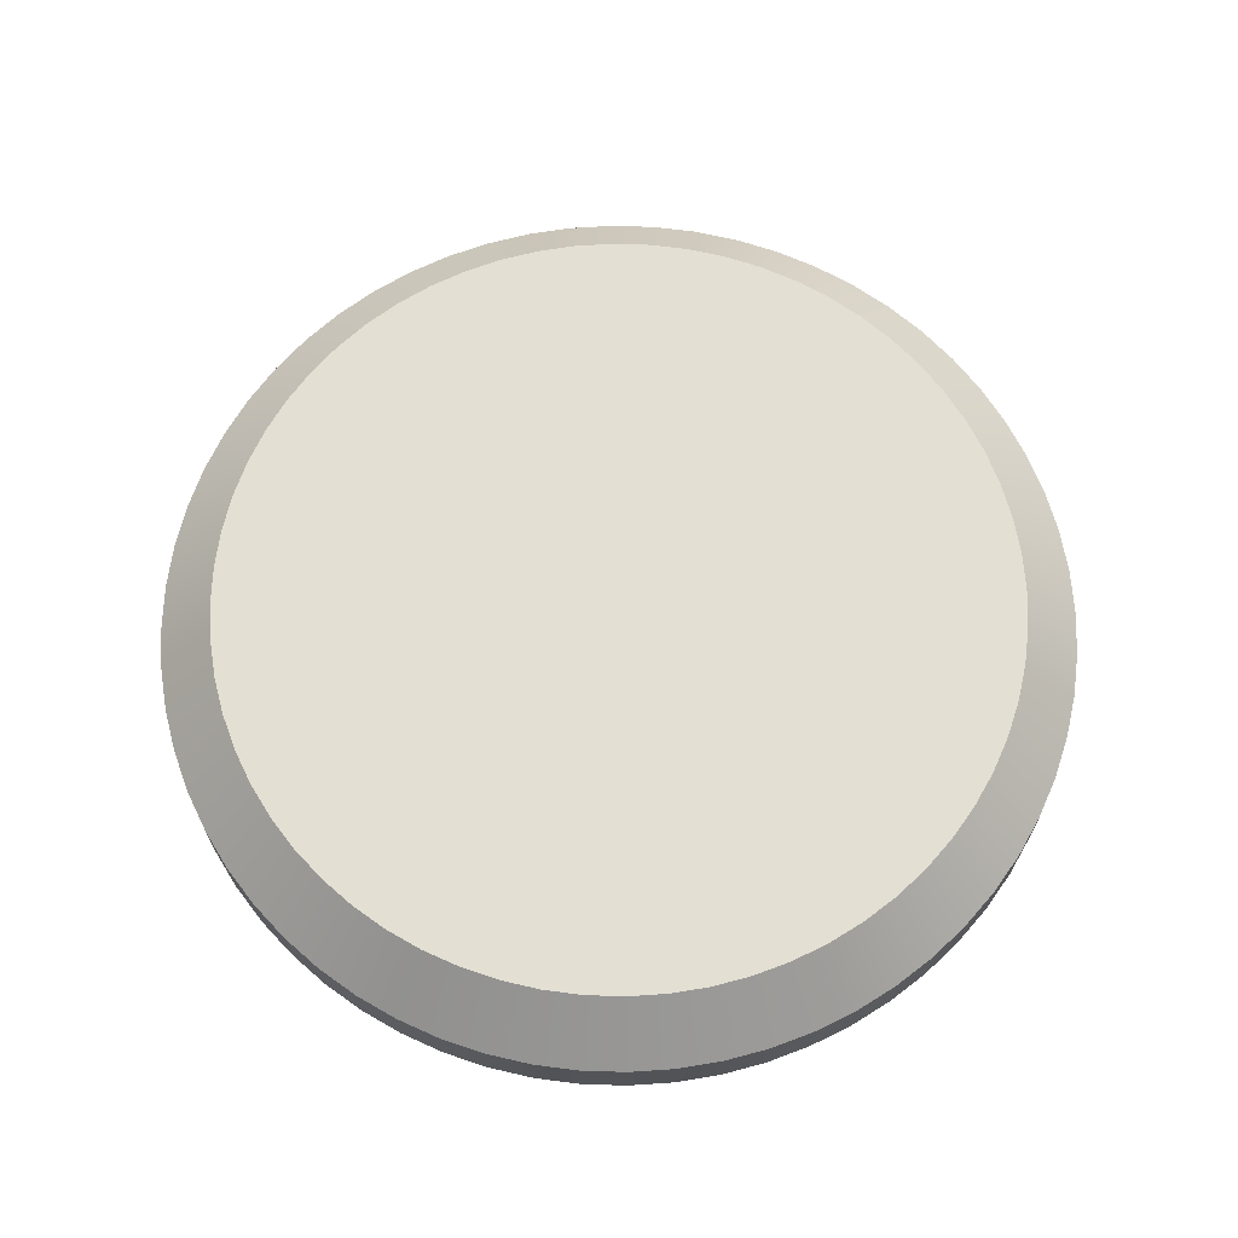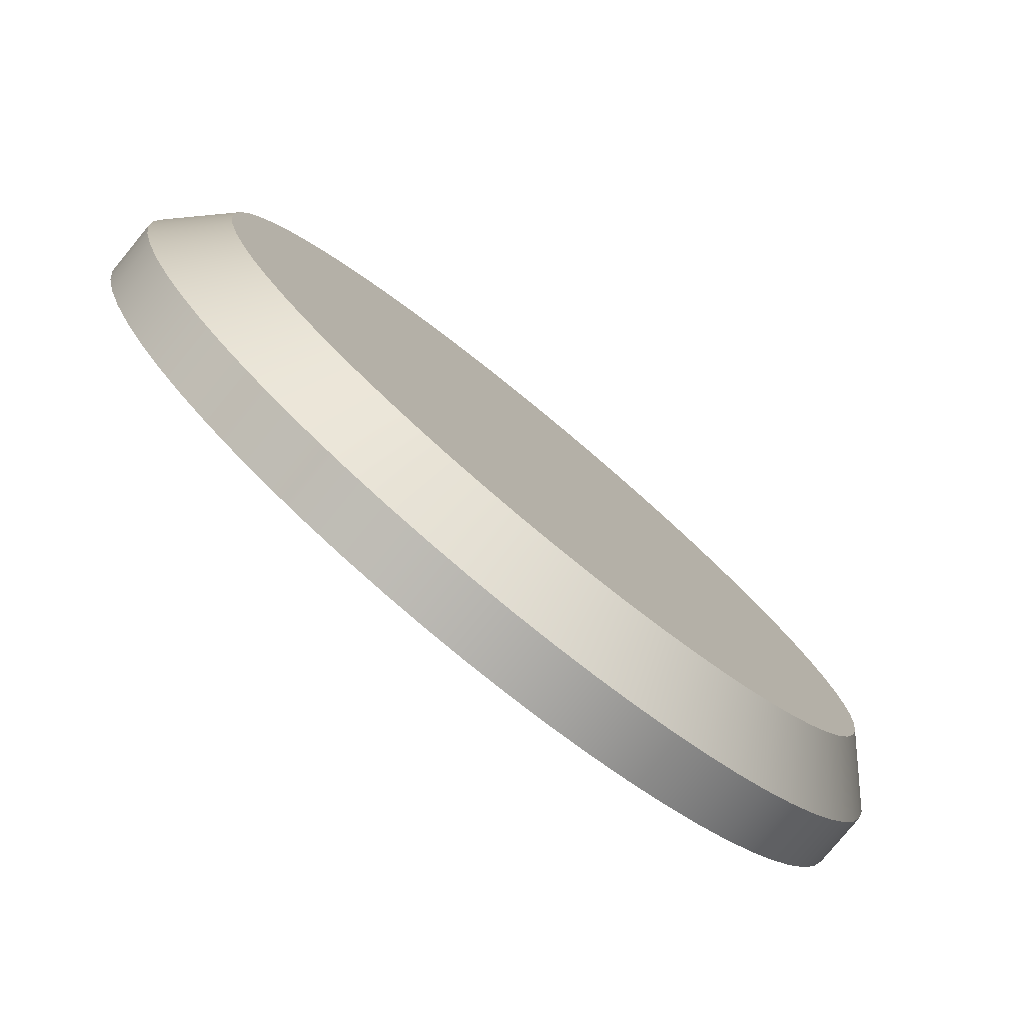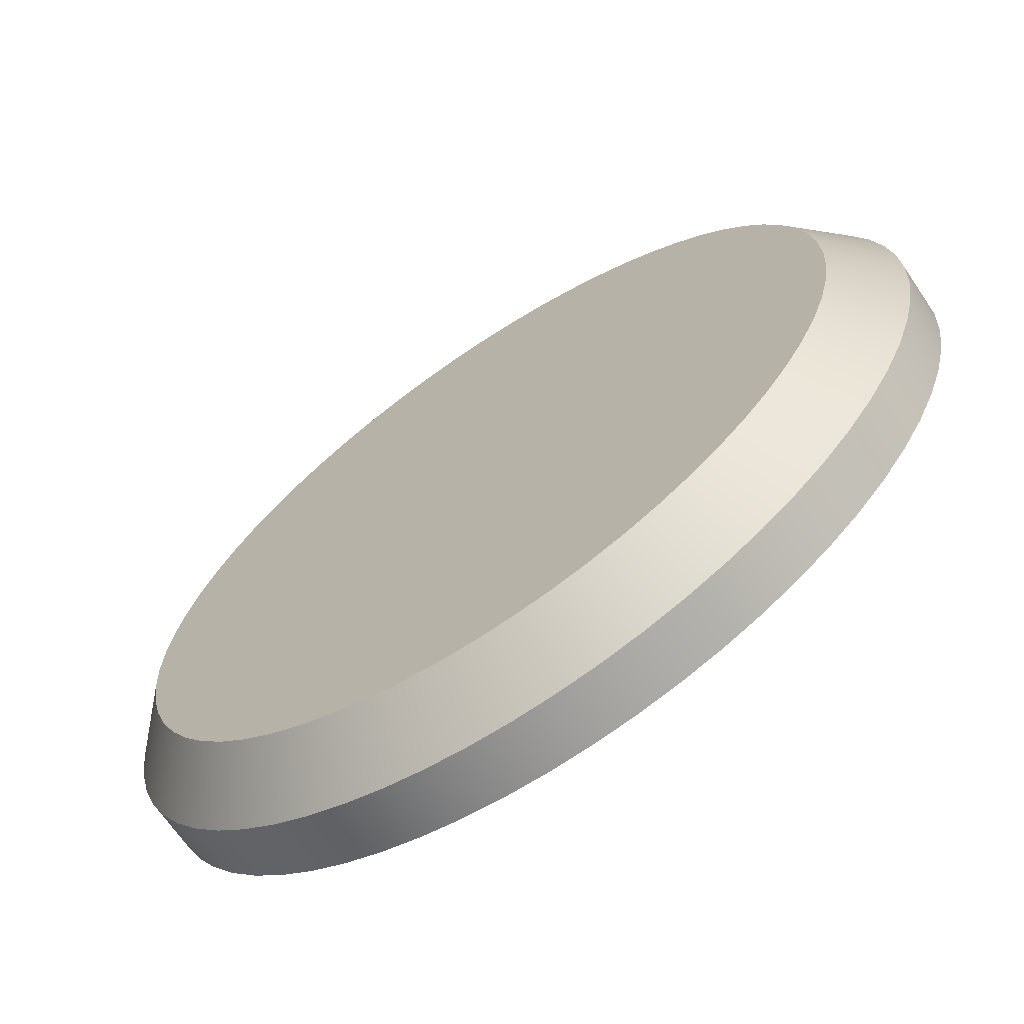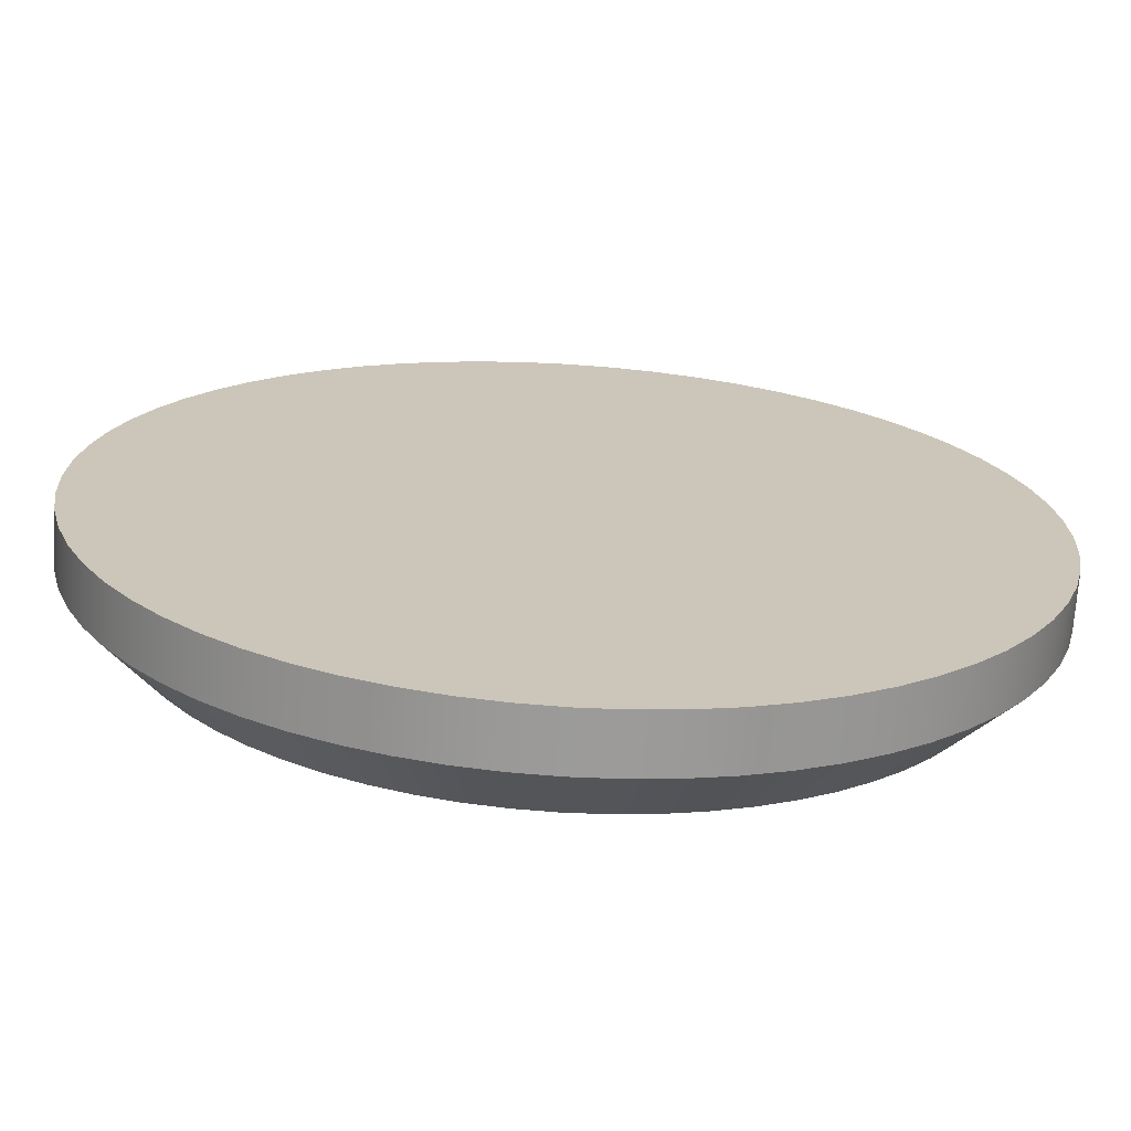
<metadata>
{"format":"obj","ext":"obj","renderer":"f3d","projection":"perspective","resolution":1024,"background":"white","views":[{"elev":67.1,"azim":-119.1,"up":"+Y"},{"elev":-79.7,"azim":140.5,"up":"+Z"},{"elev":-67.5,"azim":-146.0,"up":"+Z"},{"elev":-69.6,"azim":-3.6,"up":"+Z"}]}
</metadata>
<code>
v  1 0 -0
v  0.9952 0 -0.09802
v  0.9808 0 -0.1951
v  0.9569 0 -0.2903
v  0.9239 0 -0.3827
v  0.8819 0 -0.4714
v  0.8315 0 -0.5556
v  0.773 0 -0.6344
v  0.7071 0 -0.7071
v  0.6344 0 -0.773
v  0.5556 0 -0.8315
v  0.4714 0 -0.8819
v  0.3827 0 -0.9239
v  0.2903 0 -0.9569
v  0.1951 0 -0.9808
v  0.09802 0 -0.9952
v  -1.6e-07 0 -1
v  -0.09802 0 -0.9952
v  -0.1951 0 -0.9808
v  -0.2903 0 -0.9569
v  -0.3827 0 -0.9239
v  -0.4714 0 -0.8819
v  -0.5556 0 -0.8315
v  -0.6344 0 -0.773
v  -0.7071 0 -0.7071
v  -0.773 0 -0.6344
v  -0.8315 0 -0.5556
v  -0.8819 0 -0.4714
v  -0.9239 0 -0.3827
v  -0.9569 0 -0.2903
v  -0.9808 0 -0.1951
v  -0.9952 0 -0.09802
v  -1 0 8e-07
v  -0.9952 0 0.09802
v  -0.9808 0 0.1951
v  -0.9569 0 0.2903
v  -0.9239 0 0.3827
v  -0.8819 0 0.4714
v  -0.8315 0 0.5556
v  -0.773 0 0.6344
v  -0.7071 0 0.7071
v  -0.6344 0 0.773
v  -0.5556 0 0.8315
v  -0.4714 0 0.8819
v  -0.3827 0 0.9239
v  -0.2903 0 0.9569
v  -0.1951 0 0.9808
v  -0.09802 0 0.9952
v  -4.6e-07 0 1
v  0.09802 0 0.9952
v  0.1951 0 0.9808
v  0.2903 0 0.9569
v  0.3827 0 0.9239
v  0.4714 0 0.8819
v  0.5556 0 0.8315
v  0.6344 0 0.773
v  0.7071 0 0.7071
v  0.773 0 0.6344
v  0.8315 0 0.5556
v  0.8819 0 0.4714
v  0.9239 0 0.3827
v  0.9569 0 0.2903
v  0.9808 0 0.1951
v  0.9952 0 0.09802
v  1 0.125 -0
v  0.9952 0.125 -0.09802
v  0.9808 0.125 -0.1951
v  0.9569 0.125 -0.2903
v  0.9239 0.125 -0.3827
v  0.8819 0.125 -0.4714
v  0.8315 0.125 -0.5556
v  0.773 0.125 -0.6344
v  0.7071 0.125 -0.7071
v  0.6344 0.125 -0.773
v  0.5556 0.125 -0.8315
v  0.4714 0.125 -0.8819
v  0.3827 0.125 -0.9239
v  0.2903 0.125 -0.9569
v  0.1951 0.125 -0.9808
v  0.09802 0.125 -0.9952
v  -1.6e-07 0.125 -1
v  -0.09802 0.125 -0.9952
v  -0.1951 0.125 -0.9808
v  -0.2903 0.125 -0.9569
v  -0.3827 0.125 -0.9239
v  -0.4714 0.125 -0.8819
v  -0.5556 0.125 -0.8315
v  -0.6344 0.125 -0.773
v  -0.7071 0.125 -0.7071
v  -0.773 0.125 -0.6344
v  -0.8315 0.125 -0.5556
v  -0.8819 0.125 -0.4714
v  -0.9239 0.125 -0.3827
v  -0.9569 0.125 -0.2903
v  -0.9808 0.125 -0.1951
v  -0.9952 0.125 -0.09802
v  -1 0.125 8e-07
v  -0.9952 0.125 0.09802
v  -0.9808 0.125 0.1951
v  -0.9569 0.125 0.2903
v  -0.9239 0.125 0.3827
v  -0.8819 0.125 0.4714
v  -0.8315 0.125 0.5556
v  -0.773 0.125 0.6344
v  -0.7071 0.125 0.7071
v  -0.6344 0.125 0.773
v  -0.5556 0.125 0.8315
v  -0.4714 0.125 0.8819
v  -0.3827 0.125 0.9239
v  -0.2903 0.125 0.9569
v  -0.1951 0.125 0.9808
v  -0.09802 0.125 0.9952
v  -4.6e-07 0.125 1
v  0.09802 0.125 0.9952
v  0.1951 0.125 0.9808
v  0.2903 0.125 0.9569
v  0.3827 0.125 0.9239
v  0.4714 0.125 0.8819
v  0.5556 0.125 0.8315
v  0.6344 0.125 0.773
v  0.7071 0.125 0.7071
v  0.773 0.125 0.6344
v  0.8315 0.125 0.5556
v  0.8819 0.125 0.4714
v  0.9239 0.125 0.3827
v  0.9569 0.125 0.2903
v  0.9808 0.125 0.1951
v  0.9952 0.125 0.09802
v  0.8748 0.25 -1.2e-07
v  0.8706 0.25 -0.08575
v  0.858 0.25 -0.1707
v  0.8372 0.25 -0.254
v  0.8083 0.25 -0.3348
v  0.7715 0.25 -0.4124
v  0.7274 0.25 -0.486
v  0.6763 0.25 -0.555
v  0.6186 0.25 -0.6186
v  0.555 0.25 -0.6763
v  0.486 0.25 -0.7274
v  0.4124 0.25 -0.7715
v  0.3348 0.25 -0.8083
v  0.254 0.25 -0.8372
v  0.1707 0.25 -0.858
v  0.08575 0.25 -0.8706
v  -1.6e-07 0.25 -0.8748
v  -0.08575 0.25 -0.8706
v  -0.1707 0.25 -0.858
v  -0.254 0.25 -0.8372
v  -0.3348 0.25 -0.8083
v  -0.4124 0.25 -0.7715
v  -0.486 0.25 -0.7274
v  -0.555 0.25 -0.6763
v  -0.6186 0.25 -0.6186
v  -0.6763 0.25 -0.555
v  -0.7274 0.25 -0.486
v  -0.7715 0.25 -0.4124
v  -0.8083 0.25 -0.3348
v  -0.8372 0.25 -0.254
v  -0.858 0.25 -0.1707
v  -0.8706 0.25 -0.08575
v  -0.8748 0.25 7.3e-07
v  -0.8706 0.25 0.08575
v  -0.858 0.25 0.1707
v  -0.8372 0.25 0.254
v  -0.8083 0.25 0.3348
v  -0.7715 0.25 0.4124
v  -0.7274 0.25 0.486
v  -0.6763 0.25 0.555
v  -0.6186 0.25 0.6186
v  -0.555 0.25 0.6763
v  -0.486 0.25 0.7274
v  -0.4124 0.25 0.7715
v  -0.3348 0.25 0.8083
v  -0.254 0.25 0.8372
v  -0.1707 0.25 0.858
v  -0.08575 0.25 0.8706
v  -4.3e-07 0.25 0.8748
v  0.08575 0.25 0.8706
v  0.1707 0.25 0.858
v  0.254 0.25 0.8372
v  0.3348 0.25 0.8083
v  0.4124 0.25 0.7715
v  0.486 0.25 0.7274
v  0.555 0.25 0.6763
v  0.6186 0.25 0.6186
v  0.6763 0.25 0.555
v  0.7274 0.25 0.486
v  0.7715 0.25 0.4124
v  0.8083 0.25 0.3348
v  0.8372 0.25 0.254
v  0.858 0.25 0.1707
v  0.8706 0.25 0.08575
v  -0 0 0
v  3e-08 0.25 -7e-08
v  1 0 -0
v  0.9952 0 -0.09802
v  0.9808 0 -0.1951
v  0.9569 0 -0.2903
v  0.9239 0 -0.3827
v  0.8819 0 -0.4714
v  0.8315 0 -0.5556
v  0.773 0 -0.6344
v  0.7071 0 -0.7071
v  0.6344 0 -0.773
v  0.5556 0 -0.8315
v  0.4714 0 -0.8819
v  0.3827 0 -0.9239
v  0.2903 0 -0.9569
v  0.1951 0 -0.9808
v  0.09802 0 -0.9952
v  -1.6e-07 0 -1
v  -0.09802 0 -0.9952
v  -0.1951 0 -0.9808
v  -0.2903 0 -0.9569
v  -0.3827 0 -0.9239
v  -0.4714 0 -0.8819
v  -0.5556 0 -0.8315
v  -0.6344 0 -0.773
v  -0.7071 0 -0.7071
v  -0.773 0 -0.6344
v  -0.8315 0 -0.5556
v  -0.8819 0 -0.4714
v  -0.9239 0 -0.3827
v  -0.9569 0 -0.2903
v  -0.9808 0 -0.1951
v  -0.9952 0 -0.09802
v  -1 0 8e-07
v  -0.9952 0 0.09802
v  -0.9808 0 0.1951
v  -0.9569 0 0.2903
v  -0.9239 0 0.3827
v  -0.8819 0 0.4714
v  -0.8315 0 0.5556
v  -0.773 0 0.6344
v  -0.7071 0 0.7071
v  -0.6344 0 0.773
v  -0.5556 0 0.8315
v  -0.4714 0 0.8819
v  -0.3827 0 0.9239
v  -0.2903 0 0.9569
v  -0.1951 0 0.9808
v  -0.09802 0 0.9952
v  -4.6e-07 0 1
v  0.09802 0 0.9952
v  0.1951 0 0.9808
v  0.2903 0 0.9569
v  0.3827 0 0.9239
v  0.4714 0 0.8819
v  0.5556 0 0.8315
v  0.6344 0 0.773
v  0.7071 0 0.7071
v  0.773 0 0.6344
v  0.8315 0 0.5556
v  0.8819 0 0.4714
v  0.9239 0 0.3827
v  0.9569 0 0.2903
v  0.9808 0 0.1951
v  0.9952 0 0.09802
v  1 0.125 -0
v  0.9952 0.125 -0.09802
v  0.9808 0.125 -0.1951
v  0.9569 0.125 -0.2903
v  0.9239 0.125 -0.3827
v  0.8819 0.125 -0.4714
v  0.8315 0.125 -0.5556
v  0.773 0.125 -0.6344
v  0.7071 0.125 -0.7071
v  0.6344 0.125 -0.773
v  0.5556 0.125 -0.8315
v  0.4714 0.125 -0.8819
v  0.3827 0.125 -0.9239
v  0.2903 0.125 -0.9569
v  0.1951 0.125 -0.9808
v  0.09802 0.125 -0.9952
v  -1.6e-07 0.125 -1
v  -0.09802 0.125 -0.9952
v  -0.1951 0.125 -0.9808
v  -0.2903 0.125 -0.9569
v  -0.3827 0.125 -0.9239
v  -0.4714 0.125 -0.8819
v  -0.5556 0.125 -0.8315
v  -0.6344 0.125 -0.773
v  -0.7071 0.125 -0.7071
v  -0.773 0.125 -0.6344
v  -0.8315 0.125 -0.5556
v  -0.8819 0.125 -0.4714
v  -0.9239 0.125 -0.3827
v  -0.9569 0.125 -0.2903
v  -0.9808 0.125 -0.1951
v  -0.9952 0.125 -0.09802
v  -1 0.125 8e-07
v  -0.9952 0.125 0.09802
v  -0.9808 0.125 0.1951
v  -0.9569 0.125 0.2903
v  -0.9239 0.125 0.3827
v  -0.8819 0.125 0.4714
v  -0.8315 0.125 0.5556
v  -0.773 0.125 0.6344
v  -0.7071 0.125 0.7071
v  -0.6344 0.125 0.773
v  -0.5556 0.125 0.8315
v  -0.4714 0.125 0.8819
v  -0.3827 0.125 0.9239
v  -0.2903 0.125 0.9569
v  -0.1951 0.125 0.9808
v  -0.09802 0.125 0.9952
v  -4.6e-07 0.125 1
v  0.09802 0.125 0.9952
v  0.1951 0.125 0.9808
v  0.2903 0.125 0.9569
v  0.3827 0.125 0.9239
v  0.4714 0.125 0.8819
v  0.5556 0.125 0.8315
v  0.6344 0.125 0.773
v  0.7071 0.125 0.7071
v  0.773 0.125 0.6344
v  0.8315 0.125 0.5556
v  0.8819 0.125 0.4714
v  0.9239 0.125 0.3827
v  0.9569 0.125 0.2903
v  0.9808 0.125 0.1951
v  0.9952 0.125 0.09802
v  0.8748 0.25 -1.2e-07
v  0.8706 0.25 -0.08575
v  0.858 0.25 -0.1707
v  0.8372 0.25 -0.254
v  0.8083 0.25 -0.3348
v  0.7715 0.25 -0.4124
v  0.7274 0.25 -0.486
v  0.6763 0.25 -0.555
v  0.6186 0.25 -0.6186
v  0.555 0.25 -0.6763
v  0.486 0.25 -0.7274
v  0.4124 0.25 -0.7715
v  0.3348 0.25 -0.8083
v  0.254 0.25 -0.8372
v  0.1707 0.25 -0.858
v  0.08575 0.25 -0.8706
v  -1.6e-07 0.25 -0.8748
v  -0.08575 0.25 -0.8706
v  -0.1707 0.25 -0.858
v  -0.254 0.25 -0.8372
v  -0.3348 0.25 -0.8083
v  -0.4124 0.25 -0.7715
v  -0.486 0.25 -0.7274
v  -0.555 0.25 -0.6763
v  -0.6186 0.25 -0.6186
v  -0.6763 0.25 -0.555
v  -0.7274 0.25 -0.486
v  -0.7715 0.25 -0.4124
v  -0.8083 0.25 -0.3348
v  -0.8372 0.25 -0.254
v  -0.858 0.25 -0.1707
v  -0.8706 0.25 -0.08575
v  -0.8748 0.25 7.3e-07
v  -0.8706 0.25 0.08575
v  -0.858 0.25 0.1707
v  -0.8372 0.25 0.254
v  -0.8083 0.25 0.3348
v  -0.7715 0.25 0.4124
v  -0.7274 0.25 0.486
v  -0.6763 0.25 0.555
v  -0.6186 0.25 0.6186
v  -0.555 0.25 0.6763
v  -0.486 0.25 0.7274
v  -0.4124 0.25 0.7715
v  -0.3348 0.25 0.8083
v  -0.254 0.25 0.8372
v  -0.1707 0.25 0.858
v  -0.08575 0.25 0.8706
v  -4.3e-07 0.25 0.8748
v  0.08575 0.25 0.8706
v  0.1707 0.25 0.858
v  0.254 0.25 0.8372
v  0.3348 0.25 0.8083
v  0.4124 0.25 0.7715
v  0.486 0.25 0.7274
v  0.555 0.25 0.6763
v  0.6186 0.25 0.6186
v  0.6763 0.25 0.555
v  0.7274 0.25 0.486
v  0.7715 0.25 0.4124
v  0.8083 0.25 0.3348
v  0.8372 0.25 0.254
v  0.858 0.25 0.1707
v  0.8706 0.25 0.08575
o Cylinder001
g Cylinder001
f 1 196 260
f 260 259 1
f 196 197 261
f 261 260 196
f 197 198 262
f 262 261 197
f 198 199 263
f 263 262 198
f 199 200 264
f 264 263 199
f 200 201 265
f 265 264 200
f 201 202 266
f 266 265 201
f 202 203 267
f 267 266 202
f 203 204 268
f 268 267 203
f 204 205 269
f 269 268 204
f 205 206 270
f 270 269 205
f 206 207 271
f 271 270 206
f 207 208 272
f 272 271 207
f 208 209 273
f 273 272 208
f 209 210 274
f 274 273 209
f 210 211 275
f 275 274 210
f 211 212 276
f 276 275 211
f 212 213 277
f 277 276 212
f 213 214 278
f 278 277 213
f 214 215 279
f 279 278 214
f 215 216 280
f 280 279 215
f 216 217 281
f 281 280 216
f 217 218 282
f 282 281 217
f 218 219 283
f 283 282 218
f 219 220 284
f 284 283 219
f 220 221 285
f 285 284 220
f 221 222 286
f 286 285 221
f 222 223 287
f 287 286 222
f 223 224 288
f 288 287 223
f 224 225 289
f 289 288 224
f 225 226 290
f 290 289 225
f 226 227 291
f 291 290 226
f 227 228 292
f 292 291 227
f 228 229 293
f 293 292 228
f 229 230 294
f 294 293 229
f 230 231 295
f 295 294 230
f 231 232 296
f 296 295 231
f 232 233 297
f 297 296 232
f 233 234 298
f 298 297 233
f 234 235 299
f 299 298 234
f 235 236 300
f 300 299 235
f 236 237 301
f 301 300 236
f 237 238 302
f 302 301 237
f 238 239 303
f 303 302 238
f 239 240 304
f 304 303 239
f 240 241 305
f 305 304 240
f 241 242 306
f 306 305 241
f 242 243 307
f 307 306 242
f 243 244 308
f 308 307 243
f 244 245 309
f 309 308 244
f 245 246 310
f 310 309 245
f 246 247 311
f 311 310 246
f 247 248 312
f 312 311 247
f 248 249 313
f 313 312 248
f 249 250 314
f 314 313 249
f 250 251 315
f 315 314 250
f 251 252 316
f 316 315 251
f 252 253 317
f 317 316 252
f 253 254 318
f 318 317 253
f 254 255 319
f 319 318 254
f 255 256 320
f 320 319 255
f 256 257 321
f 321 320 256
f 257 64 322
f 322 321 257
f 64 1 259
f 259 322 64
f 65 66 324
f 324 323 65
f 66 67 325
f 325 324 66
f 67 68 326
f 326 325 67
f 68 69 327
f 327 326 68
f 69 70 328
f 328 327 69
f 70 71 329
f 329 328 70
f 71 72 330
f 330 329 71
f 72 73 331
f 331 330 72
f 73 74 332
f 332 331 73
f 74 75 333
f 333 332 74
f 75 76 334
f 334 333 75
f 76 77 335
f 335 334 76
f 77 78 336
f 336 335 77
f 78 79 337
f 337 336 78
f 79 80 338
f 338 337 79
f 80 81 339
f 339 338 80
f 81 82 340
f 340 339 81
f 82 83 341
f 341 340 82
f 83 84 342
f 342 341 83
f 84 85 343
f 343 342 84
f 85 86 344
f 344 343 85
f 86 87 345
f 345 344 86
f 87 88 346
f 346 345 87
f 88 89 347
f 347 346 88
f 89 90 348
f 348 347 89
f 90 91 349
f 349 348 90
f 91 92 350
f 350 349 91
f 92 93 351
f 351 350 92
f 93 94 352
f 352 351 93
f 94 95 353
f 353 352 94
f 95 96 354
f 354 353 95
f 96 97 355
f 355 354 96
f 97 98 356
f 356 355 97
f 98 99 357
f 357 356 98
f 99 100 358
f 358 357 99
f 100 101 359
f 359 358 100
f 101 102 360
f 360 359 101
f 102 103 361
f 361 360 102
f 103 104 362
f 362 361 103
f 104 105 363
f 363 362 104
f 105 106 364
f 364 363 105
f 106 107 365
f 365 364 106
f 107 108 366
f 366 365 107
f 108 109 367
f 367 366 108
f 109 110 368
f 368 367 109
f 110 111 369
f 369 368 110
f 111 112 370
f 370 369 111
f 112 113 371
f 371 370 112
f 113 114 372
f 372 371 113
f 114 115 373
f 373 372 114
f 115 116 374
f 374 373 115
f 116 117 375
f 375 374 116
f 117 118 376
f 376 375 117
f 118 119 377
f 377 376 118
f 119 120 378
f 378 377 119
f 120 121 379
f 379 378 120
f 121 122 380
f 380 379 121
f 122 123 381
f 381 380 122
f 123 124 382
f 382 381 123
f 124 125 383
f 383 382 124
f 125 126 384
f 384 383 125
f 126 127 385
f 385 384 126
f 127 128 386
f 386 385 127
f 128 65 323
f 323 386 128
f 2 195 193
f 195 258 193
f 258 63 193
f 63 62 193
f 62 61 193
f 61 60 193
f 60 59 193
f 59 58 193
f 58 57 193
f 57 56 193
f 56 55 193
f 55 54 193
f 54 53 193
f 53 52 193
f 52 51 193
f 51 50 193
f 50 49 193
f 49 48 193
f 48 47 193
f 47 46 193
f 46 45 193
f 45 44 193
f 44 43 193
f 43 42 193
f 42 41 193
f 41 40 193
f 40 39 193
f 39 38 193
f 38 37 193
f 37 36 193
f 36 35 193
f 35 34 193
f 34 33 193
f 33 32 193
f 32 31 193
f 31 30 193
f 30 29 193
f 29 28 193
f 28 27 193
f 27 26 193
f 26 25 193
f 25 24 193
f 24 23 193
f 23 22 193
f 22 21 193
f 21 20 193
f 20 19 193
f 19 18 193
f 18 17 193
f 17 16 193
f 16 15 193
f 15 14 193
f 14 13 193
f 13 12 193
f 12 11 193
f 11 10 193
f 10 9 193
f 9 8 193
f 8 7 193
f 7 6 193
f 6 5 193
f 5 4 193
f 4 3 193
f 3 2 193
f 129 130 194
f 130 131 194
f 131 132 194
f 132 133 194
f 133 134 194
f 134 135 194
f 135 136 194
f 136 137 194
f 137 138 194
f 138 139 194
f 139 140 194
f 140 141 194
f 141 142 194
f 142 143 194
f 143 144 194
f 144 145 194
f 145 146 194
f 146 147 194
f 147 148 194
f 148 149 194
f 149 150 194
f 150 151 194
f 151 152 194
f 152 153 194
f 153 154 194
f 154 155 194
f 155 156 194
f 156 157 194
f 157 158 194
f 158 159 194
f 159 160 194
f 160 161 194
f 161 162 194
f 162 163 194
f 163 164 194
f 164 165 194
f 165 166 194
f 166 167 194
f 167 168 194
f 168 169 194
f 169 170 194
f 170 171 194
f 171 172 194
f 172 173 194
f 173 174 194
f 174 175 194
f 175 176 194
f 176 177 194
f 177 178 194
f 178 179 194
f 179 180 194
f 180 181 194
f 181 182 194
f 182 183 194
f 183 184 194
f 184 185 194
f 185 186 194
f 186 187 194
f 187 188 194
f 188 189 194
f 189 190 194
f 190 191 194
f 191 192 194
f 192 129 194

</code>
